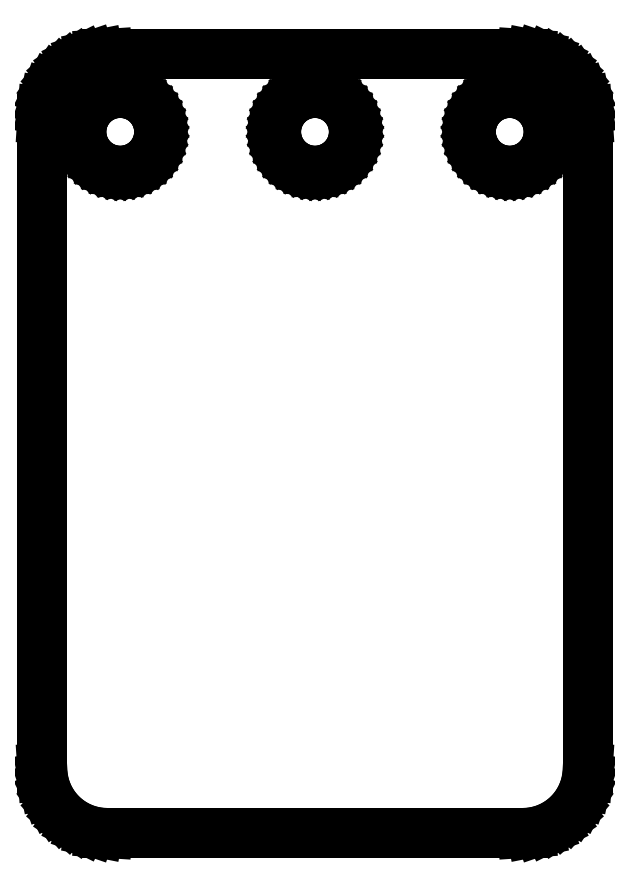
<metadata>
{"format":"dxf","ext":"dxf","renderer":"ezdxf+matplotlib","layout":"modelspace","background":"white","min_lineweight":24,"dpi":150}
</metadata>
<code>
0
SECTION
2
ENTITIES
0
LINE
8
0
10
16.66
20
-31.46
11
17.3
21
-31.33
0
LINE
8
0
10
17.3
20
-31.33
11
17.92
21
-31.12
0
LINE
8
0
10
17.92
20
-31.12
11
18.5
21
-30.84
0
LINE
8
0
10
18.5
20
-30.84
11
19.05
21
-30.47
0
LINE
8
0
10
19.05
20
-30.47
11
19.54
21
-30.04
0
LINE
8
0
10
19.54
20
-30.04
11
19.97
21
-29.55
0
LINE
8
0
10
19.97
20
-29.55
11
20.34
21
-29
0
LINE
8
0
10
20.34
20
-29
11
20.62
21
-28.42
0
LINE
8
0
10
20.62
20
-28.42
11
20.83
21
-27.8
0
LINE
8
0
10
20.83
20
-27.8
11
20.96
21
-27.16
0
LINE
8
0
10
20.96
20
-27.16
11
21
21
-26.5
0
LINE
8
0
10
21
20
-26.5
11
21
21
23.5
0
LINE
8
0
10
21
20
23.5
11
20.96
21
24.16
0
LINE
8
0
10
20.96
20
24.16
11
20.83
21
24.8
0
LINE
8
0
10
20.83
20
24.8
11
20.62
21
25.42
0
LINE
8
0
10
20.62
20
25.42
11
20.34
21
26
0
LINE
8
0
10
20.34
20
26
11
19.97
21
26.55
0
LINE
8
0
10
19.97
20
26.55
11
19.54
21
27.04
0
LINE
8
0
10
19.54
20
27.04
11
19.05
21
27.47
0
LINE
8
0
10
19.05
20
27.47
11
18.5
21
27.84
0
LINE
8
0
10
18.5
20
27.84
11
17.92
21
28.12
0
LINE
8
0
10
17.92
20
28.12
11
17.3
21
28.33
0
LINE
8
0
10
17.3
20
28.33
11
16.66
21
28.46
0
LINE
8
0
10
16.66
20
28.46
11
16
21
28.5
0
LINE
8
0
10
16
20
28.5
11
-16
21
28.5
0
LINE
8
0
10
-16
20
28.5
11
-16.66
21
28.46
0
LINE
8
0
10
-16.66
20
28.46
11
-17.3
21
28.33
0
LINE
8
0
10
-17.3
20
28.33
11
-17.92
21
28.12
0
LINE
8
0
10
-17.92
20
28.12
11
-18.5
21
27.84
0
LINE
8
0
10
-18.5
20
27.84
11
-19.05
21
27.47
0
LINE
8
0
10
-19.05
20
27.47
11
-19.54
21
27.04
0
LINE
8
0
10
-19.54
20
27.04
11
-19.97
21
26.55
0
LINE
8
0
10
-19.97
20
26.55
11
-20.34
21
26
0
LINE
8
0
10
-20.34
20
26
11
-20.62
21
25.42
0
LINE
8
0
10
-20.62
20
25.42
11
-20.83
21
24.8
0
LINE
8
0
10
-20.83
20
24.8
11
-20.96
21
24.16
0
LINE
8
0
10
-20.96
20
24.16
11
-21
21
23.5
0
LINE
8
0
10
-21
20
23.5
11
-21
21
-26.5
0
LINE
8
0
10
-21
20
-26.5
11
-20.96
21
-27.16
0
LINE
8
0
10
-20.96
20
-27.16
11
-20.83
21
-27.8
0
LINE
8
0
10
-20.83
20
-27.8
11
-20.62
21
-28.42
0
LINE
8
0
10
-20.62
20
-28.42
11
-20.34
21
-29
0
LINE
8
0
10
-20.34
20
-29
11
-19.97
21
-29.55
0
LINE
8
0
10
-19.97
20
-29.55
11
-19.54
21
-30.04
0
LINE
8
0
10
-19.54
20
-30.04
11
-19.05
21
-30.47
0
LINE
8
0
10
-19.05
20
-30.47
11
-18.5
21
-30.84
0
LINE
8
0
10
-18.5
20
-30.84
11
-17.92
21
-31.12
0
LINE
8
0
10
-17.92
20
-31.12
11
-17.3
21
-31.33
0
LINE
8
0
10
-17.3
20
-31.33
11
-16.66
21
-31.46
0
LINE
8
0
10
-16.66
20
-31.46
11
-16
21
-31.5
0
LINE
8
0
10
-16
20
-31.5
11
16
21
-31.5
0
LINE
8
0
10
16
20
-31.5
11
16.66
21
-31.46
0
LINE
8
0
10
-15.39
20
19.53
11
-15.78
21
19.6
0
LINE
8
0
10
-15.78
20
19.6
11
-16.15
21
19.73
0
LINE
8
0
10
-16.15
20
19.73
11
-16.5
21
19.9
0
LINE
8
0
10
-16.5
20
19.9
11
-16.83
21
20.12
0
LINE
8
0
10
-16.83
20
20.12
11
-17.12
21
20.38
0
LINE
8
0
10
-17.12
20
20.38
11
-17.38
21
20.67
0
LINE
8
0
10
-17.38
20
20.67
11
-17.6
21
21
0
LINE
8
0
10
-17.6
20
21
11
-17.77
21
21.35
0
LINE
8
0
10
-17.77
20
21.35
11
-17.9
21
21.72
0
LINE
8
0
10
-17.9
20
21.72
11
-17.97
21
22.11
0
LINE
8
0
10
-17.97
20
22.11
11
-18
21
22.5
0
LINE
8
0
10
-18
20
22.5
11
-17.97
21
22.89
0
LINE
8
0
10
-17.97
20
22.89
11
-17.9
21
23.28
0
LINE
8
0
10
-17.9
20
23.28
11
-17.77
21
23.65
0
LINE
8
0
10
-17.77
20
23.65
11
-17.6
21
24
0
LINE
8
0
10
-17.6
20
24
11
-17.38
21
24.33
0
LINE
8
0
10
-17.38
20
24.33
11
-17.12
21
24.62
0
LINE
8
0
10
-17.12
20
24.62
11
-16.83
21
24.88
0
LINE
8
0
10
-16.83
20
24.88
11
-16.5
21
25.1
0
LINE
8
0
10
-16.5
20
25.1
11
-16.15
21
25.27
0
LINE
8
0
10
-16.15
20
25.27
11
-15.78
21
25.4
0
LINE
8
0
10
-15.78
20
25.4
11
-15.39
21
25.47
0
LINE
8
0
10
-15.39
20
25.47
11
-15
21
25.5
0
LINE
8
0
10
-15
20
25.5
11
-14.61
21
25.47
0
LINE
8
0
10
-14.61
20
25.47
11
-14.22
21
25.4
0
LINE
8
0
10
-14.22
20
25.4
11
-13.85
21
25.27
0
LINE
8
0
10
-13.85
20
25.27
11
-13.5
21
25.1
0
LINE
8
0
10
-13.5
20
25.1
11
-13.17
21
24.88
0
LINE
8
0
10
-13.17
20
24.88
11
-12.88
21
24.62
0
LINE
8
0
10
-12.88
20
24.62
11
-12.62
21
24.33
0
LINE
8
0
10
-12.62
20
24.33
11
-12.4
21
24
0
LINE
8
0
10
-12.4
20
24
11
-12.23
21
23.65
0
LINE
8
0
10
-12.23
20
23.65
11
-12.1
21
23.28
0
LINE
8
0
10
-12.1
20
23.28
11
-12.03
21
22.89
0
LINE
8
0
10
-12.03
20
22.89
11
-12
21
22.5
0
LINE
8
0
10
-12
20
22.5
11
-12.03
21
22.11
0
LINE
8
0
10
-12.03
20
22.11
11
-12.1
21
21.72
0
LINE
8
0
10
-12.1
20
21.72
11
-12.23
21
21.35
0
LINE
8
0
10
-12.23
20
21.35
11
-12.4
21
21
0
LINE
8
0
10
-12.4
20
21
11
-12.62
21
20.67
0
LINE
8
0
10
-12.62
20
20.67
11
-12.88
21
20.38
0
LINE
8
0
10
-12.88
20
20.38
11
-13.17
21
20.12
0
LINE
8
0
10
-13.17
20
20.12
11
-13.5
21
19.9
0
LINE
8
0
10
-13.5
20
19.9
11
-13.85
21
19.73
0
LINE
8
0
10
-13.85
20
19.73
11
-14.22
21
19.6
0
LINE
8
0
10
-14.22
20
19.6
11
-14.61
21
19.53
0
LINE
8
0
10
-14.61
20
19.53
11
-15
21
19.5
0
LINE
8
0
10
-15
20
19.5
11
-15.39
21
19.53
0
LINE
8
0
10
14.61
20
19.53
11
14.22
21
19.6
0
LINE
8
0
10
14.22
20
19.6
11
13.85
21
19.73
0
LINE
8
0
10
13.85
20
19.73
11
13.5
21
19.9
0
LINE
8
0
10
13.5
20
19.9
11
13.17
21
20.12
0
LINE
8
0
10
13.17
20
20.12
11
12.88
21
20.38
0
LINE
8
0
10
12.88
20
20.38
11
12.62
21
20.67
0
LINE
8
0
10
12.62
20
20.67
11
12.4
21
21
0
LINE
8
0
10
12.4
20
21
11
12.23
21
21.35
0
LINE
8
0
10
12.23
20
21.35
11
12.1
21
21.72
0
LINE
8
0
10
12.1
20
21.72
11
12.03
21
22.11
0
LINE
8
0
10
12.03
20
22.11
11
12
21
22.5
0
LINE
8
0
10
12
20
22.5
11
12.03
21
22.89
0
LINE
8
0
10
12.03
20
22.89
11
12.1
21
23.28
0
LINE
8
0
10
12.1
20
23.28
11
12.23
21
23.65
0
LINE
8
0
10
12.23
20
23.65
11
12.4
21
24
0
LINE
8
0
10
12.4
20
24
11
12.62
21
24.33
0
LINE
8
0
10
12.62
20
24.33
11
12.88
21
24.62
0
LINE
8
0
10
12.88
20
24.62
11
13.17
21
24.88
0
LINE
8
0
10
13.17
20
24.88
11
13.5
21
25.1
0
LINE
8
0
10
13.5
20
25.1
11
13.85
21
25.27
0
LINE
8
0
10
13.85
20
25.27
11
14.22
21
25.4
0
LINE
8
0
10
14.22
20
25.4
11
14.61
21
25.47
0
LINE
8
0
10
14.61
20
25.47
11
15
21
25.5
0
LINE
8
0
10
15
20
25.5
11
15.39
21
25.47
0
LINE
8
0
10
15.39
20
25.47
11
15.78
21
25.4
0
LINE
8
0
10
15.78
20
25.4
11
16.15
21
25.27
0
LINE
8
0
10
16.15
20
25.27
11
16.5
21
25.1
0
LINE
8
0
10
16.5
20
25.1
11
16.83
21
24.88
0
LINE
8
0
10
16.83
20
24.88
11
17.12
21
24.62
0
LINE
8
0
10
17.12
20
24.62
11
17.38
21
24.33
0
LINE
8
0
10
17.38
20
24.33
11
17.6
21
24
0
LINE
8
0
10
17.6
20
24
11
17.77
21
23.65
0
LINE
8
0
10
17.77
20
23.65
11
17.9
21
23.28
0
LINE
8
0
10
17.9
20
23.28
11
17.97
21
22.89
0
LINE
8
0
10
17.97
20
22.89
11
18
21
22.5
0
LINE
8
0
10
18
20
22.5
11
17.97
21
22.11
0
LINE
8
0
10
17.97
20
22.11
11
17.9
21
21.72
0
LINE
8
0
10
17.9
20
21.72
11
17.77
21
21.35
0
LINE
8
0
10
17.77
20
21.35
11
17.6
21
21
0
LINE
8
0
10
17.6
20
21
11
17.38
21
20.67
0
LINE
8
0
10
17.38
20
20.67
11
17.12
21
20.38
0
LINE
8
0
10
17.12
20
20.38
11
16.83
21
20.12
0
LINE
8
0
10
16.83
20
20.12
11
16.5
21
19.9
0
LINE
8
0
10
16.5
20
19.9
11
16.15
21
19.73
0
LINE
8
0
10
16.15
20
19.73
11
15.78
21
19.6
0
LINE
8
0
10
15.78
20
19.6
11
15.39
21
19.53
0
LINE
8
0
10
15.39
20
19.53
11
15
21
19.5
0
LINE
8
0
10
15
20
19.5
11
14.61
21
19.53
0
LINE
8
0
10
-0.3916
20
19.53
11
-0.7764
21
19.6
0
LINE
8
0
10
-0.7764
20
19.6
11
-1.148
21
19.73
0
LINE
8
0
10
-1.148
20
19.73
11
-1.5
21
19.9
0
LINE
8
0
10
-1.5
20
19.9
11
-1.826
21
20.12
0
LINE
8
0
10
-1.826
20
20.12
11
-2.121
21
20.38
0
LINE
8
0
10
-2.121
20
20.38
11
-2.38
21
20.67
0
LINE
8
0
10
-2.38
20
20.67
11
-2.598
21
21
0
LINE
8
0
10
-2.598
20
21
11
-2.772
21
21.35
0
LINE
8
0
10
-2.772
20
21.35
11
-2.898
21
21.72
0
LINE
8
0
10
-2.898
20
21.72
11
-2.974
21
22.11
0
LINE
8
0
10
-2.974
20
22.11
11
-3
21
22.5
0
LINE
8
0
10
-3
20
22.5
11
-2.974
21
22.89
0
LINE
8
0
10
-2.974
20
22.89
11
-2.898
21
23.28
0
LINE
8
0
10
-2.898
20
23.28
11
-2.772
21
23.65
0
LINE
8
0
10
-2.772
20
23.65
11
-2.598
21
24
0
LINE
8
0
10
-2.598
20
24
11
-2.38
21
24.33
0
LINE
8
0
10
-2.38
20
24.33
11
-2.121
21
24.62
0
LINE
8
0
10
-2.121
20
24.62
11
-1.826
21
24.88
0
LINE
8
0
10
-1.826
20
24.88
11
-1.5
21
25.1
0
LINE
8
0
10
-1.5
20
25.1
11
-1.148
21
25.27
0
LINE
8
0
10
-1.148
20
25.27
11
-0.7764
21
25.4
0
LINE
8
0
10
-0.7764
20
25.4
11
-0.3916
21
25.47
0
LINE
8
0
10
-0.3916
20
25.47
11
0
21
25.5
0
LINE
8
0
10
0
20
25.5
11
0.3916
21
25.47
0
LINE
8
0
10
0.3916
20
25.47
11
0.7764
21
25.4
0
LINE
8
0
10
0.7764
20
25.4
11
1.148
21
25.27
0
LINE
8
0
10
1.148
20
25.27
11
1.5
21
25.1
0
LINE
8
0
10
1.5
20
25.1
11
1.826
21
24.88
0
LINE
8
0
10
1.826
20
24.88
11
2.121
21
24.62
0
LINE
8
0
10
2.121
20
24.62
11
2.38
21
24.33
0
LINE
8
0
10
2.38
20
24.33
11
2.598
21
24
0
LINE
8
0
10
2.598
20
24
11
2.772
21
23.65
0
LINE
8
0
10
2.772
20
23.65
11
2.898
21
23.28
0
LINE
8
0
10
2.898
20
23.28
11
2.974
21
22.89
0
LINE
8
0
10
2.974
20
22.89
11
3
21
22.5
0
LINE
8
0
10
3
20
22.5
11
2.974
21
22.11
0
LINE
8
0
10
2.974
20
22.11
11
2.898
21
21.72
0
LINE
8
0
10
2.898
20
21.72
11
2.772
21
21.35
0
LINE
8
0
10
2.772
20
21.35
11
2.598
21
21
0
LINE
8
0
10
2.598
20
21
11
2.38
21
20.67
0
LINE
8
0
10
2.38
20
20.67
11
2.121
21
20.38
0
LINE
8
0
10
2.121
20
20.38
11
1.826
21
20.12
0
LINE
8
0
10
1.826
20
20.12
11
1.5
21
19.9
0
LINE
8
0
10
1.5
20
19.9
11
1.148
21
19.73
0
LINE
8
0
10
1.148
20
19.73
11
0.7764
21
19.6
0
LINE
8
0
10
0.7764
20
19.6
11
0.3916
21
19.53
0
LINE
8
0
10
0.3916
20
19.53
11
0
21
19.5
0
LINE
8
0
10
0
20
19.5
11
-0.3916
21
19.53
0
ENDSEC
0
EOF

</code>
